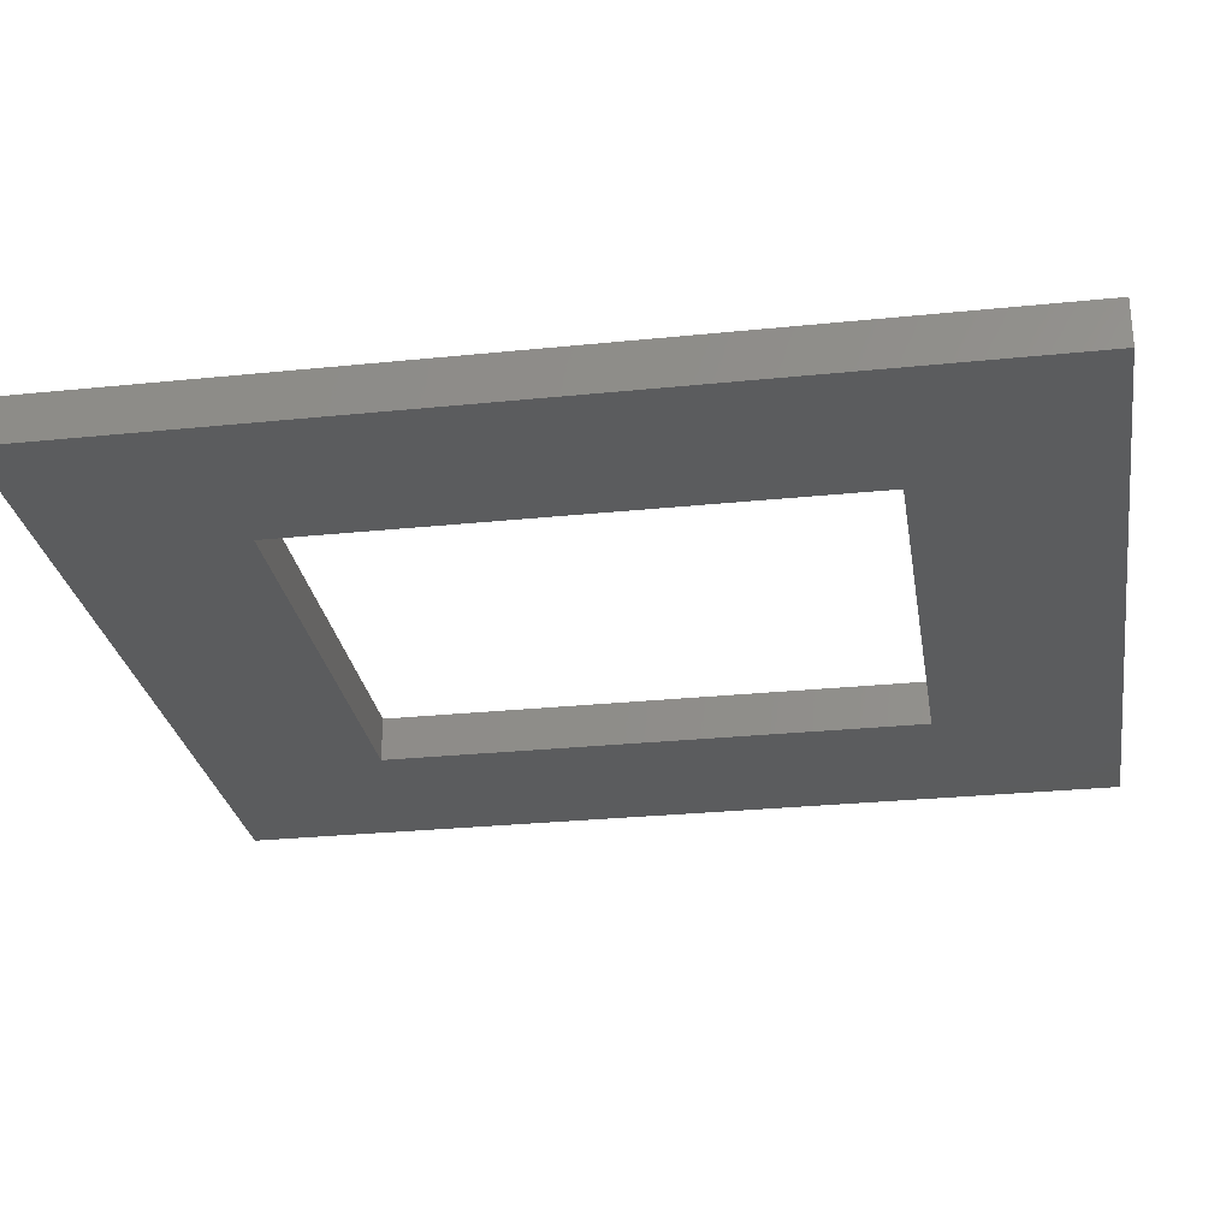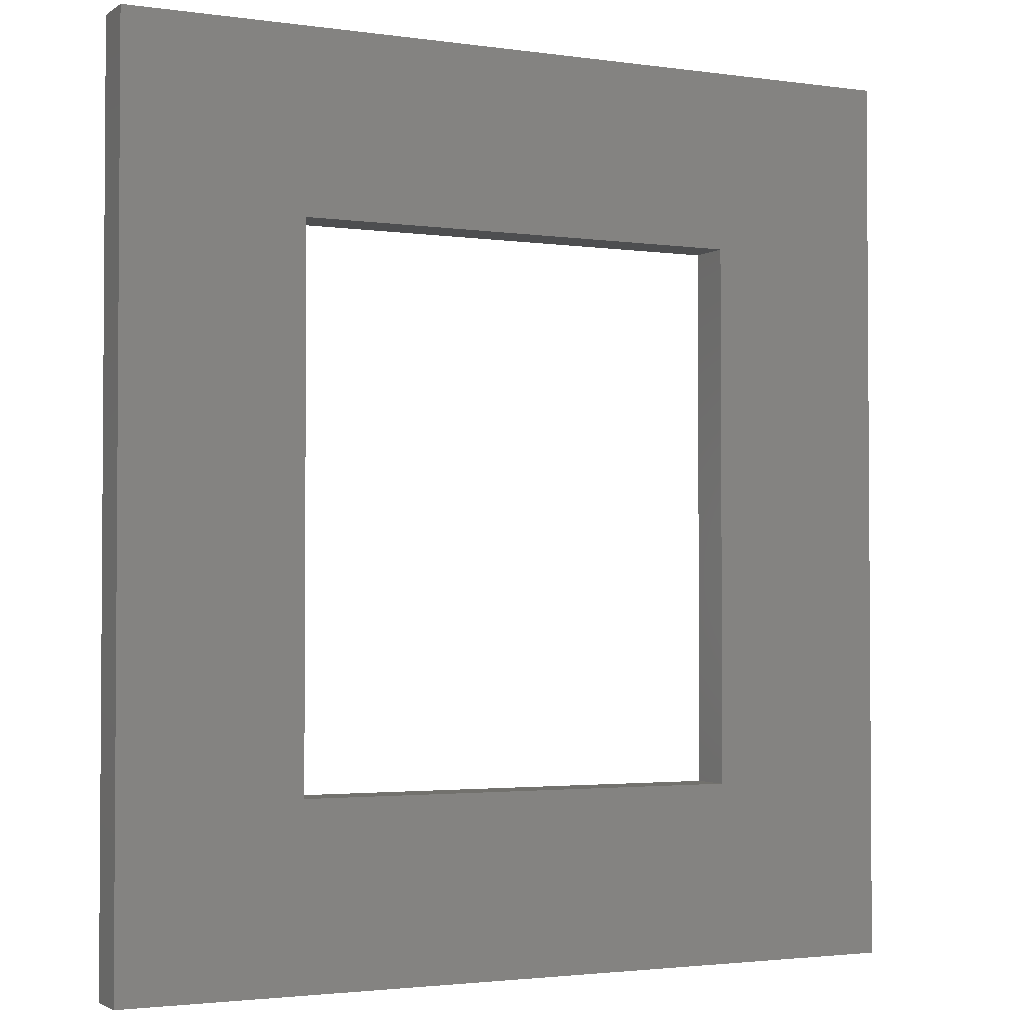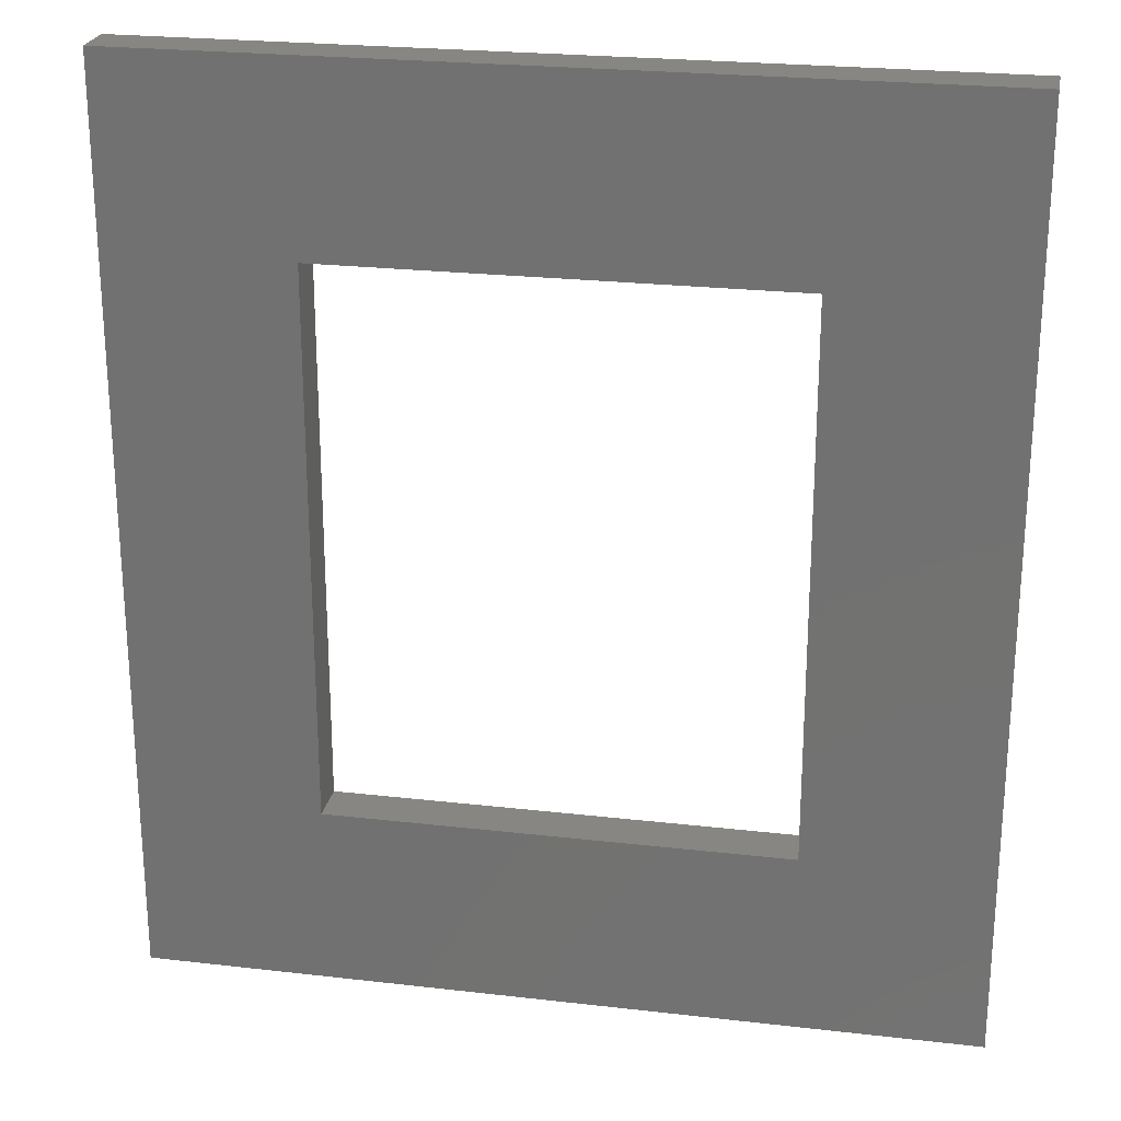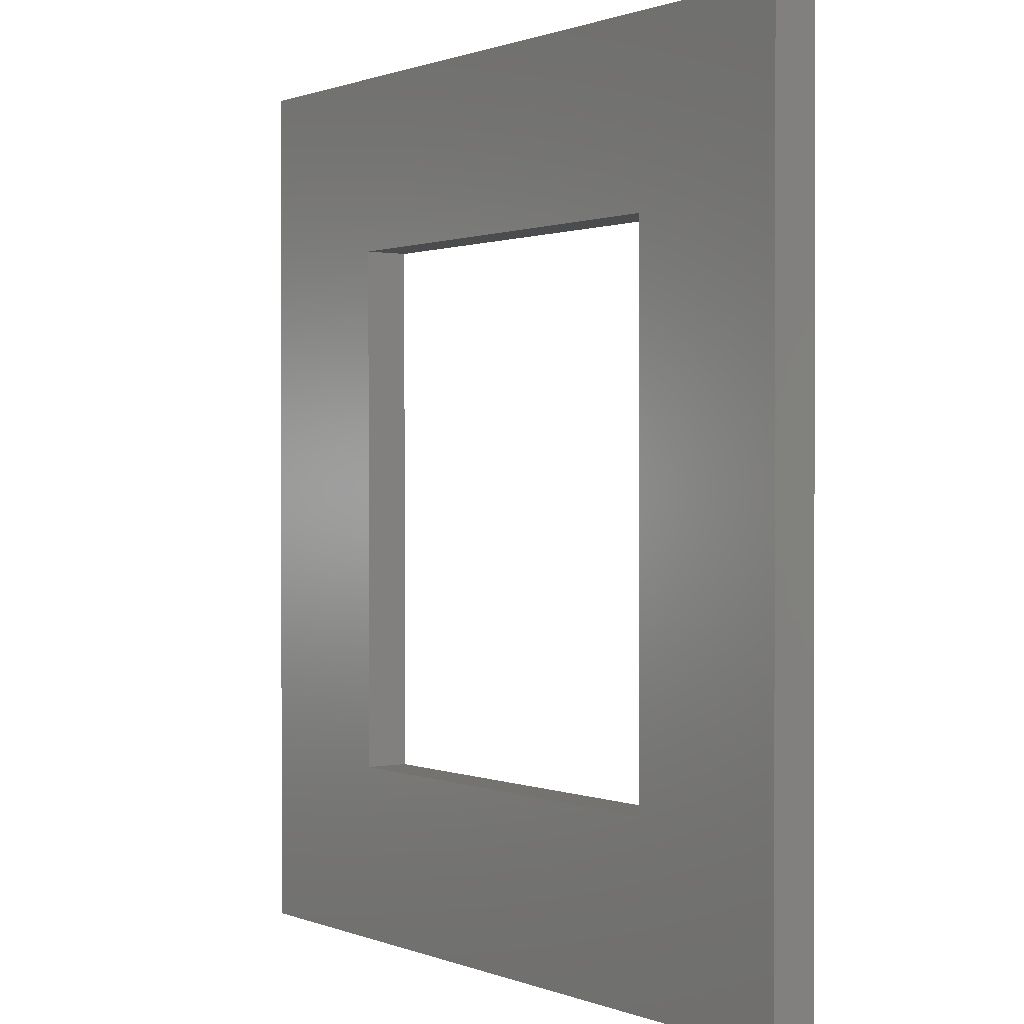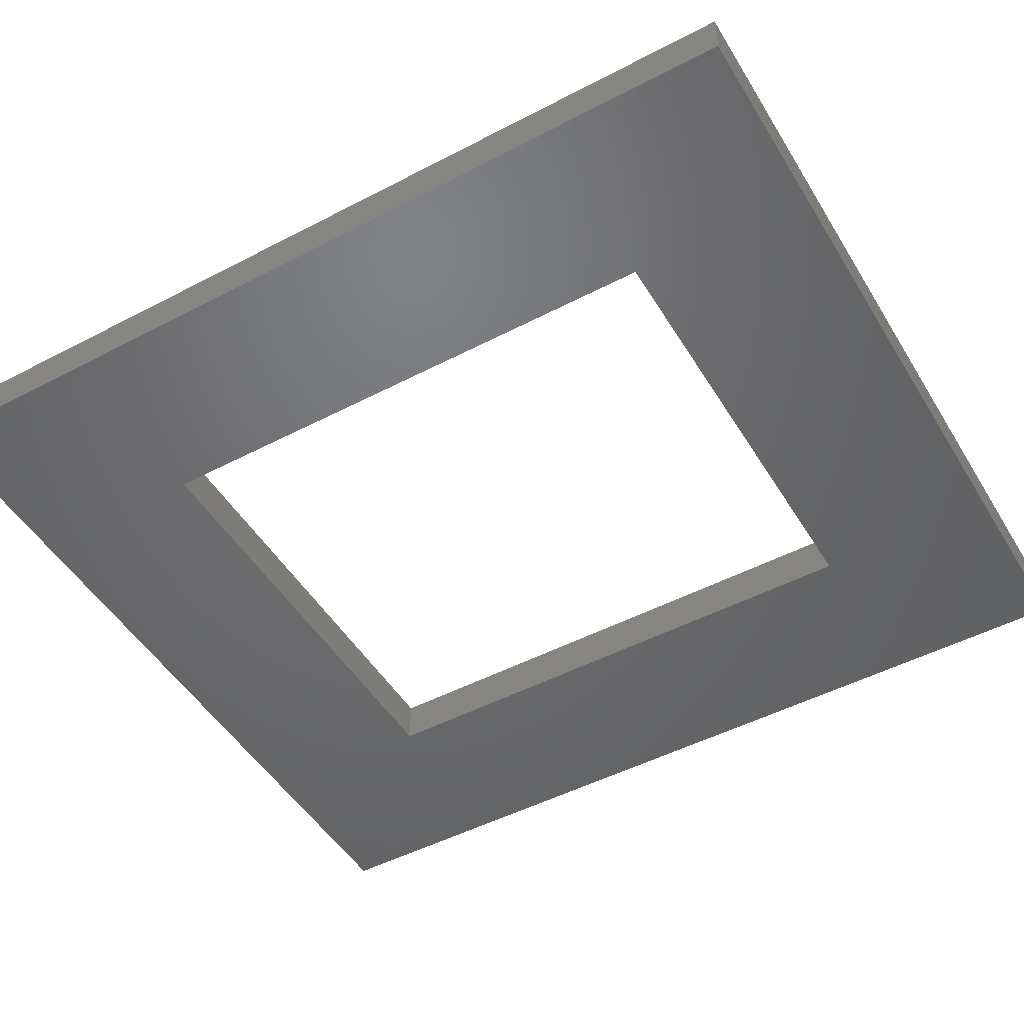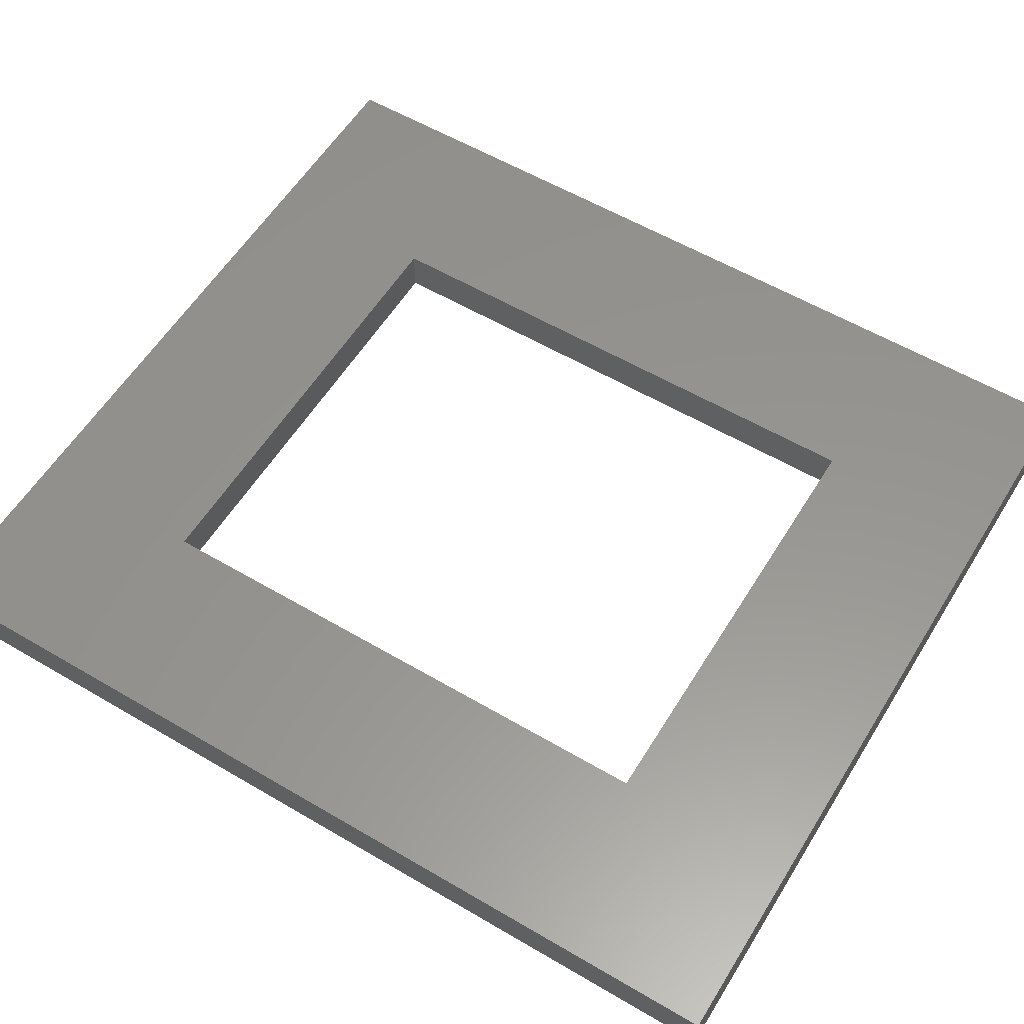
<metadata>
{"format":"stl","ext":"stl","renderer":"f3d","projection":"perspective","resolution":1024,"background":"white","views":[{"elev":-27.5,"azim":-81.0,"up":"+Z"},{"elev":-2.4,"azim":-26.4,"up":"+Y"},{"elev":23.9,"azim":-169.1,"up":"+Y"},{"elev":0.8,"azim":54.1,"up":"+Y"},{"elev":-48.8,"azim":120.2,"up":"+Z"},{"elev":57.6,"azim":121.4,"up":"+Z"}]}
</metadata>
<code>
# stl→obj: 32 verts, 64 faces
v -6 2 0
v -8 0 0
v -8 2 0
v -6 0 0
v -6 8 0
v -8 8 0
v -1 2 0
v -1 0 0
v -6 0 0.5
v -8 0 0.5
v -8 2 0.5
v -8 8 0.5
v -6 10 0
v -8 10 0
v -6 8 0.5
v -6 2 0.5
v -1 2 0.5
v 1 0 0
v 1 2 0
v -1 0 0.5
v -8 10 0.5
v -6 10 0.5
v -1 8 0
v -1 10 0
v -1 8 0.5
v 1 8 0
v 1 0 0.5
v 1 2 0.5
v -1 10 0.5
v 1 10 0
v 1 8 0.5
v 1 10 0.5
f 1 2 3
f 1 4 2
f 5 1 3
f 6 5 3
f 7 4 1
f 7 8 4
f 9 2 4
f 9 10 2
f 10 3 2
f 10 11 3
f 12 6 3
f 12 3 11
f 13 6 14
f 13 5 6
f 15 1 5
f 15 16 1
f 17 7 1
f 17 1 16
f 7 18 8
f 19 18 7
f 20 4 8
f 20 9 4
f 16 11 10
f 16 10 9
f 12 14 6
f 12 21 14
f 15 11 16
f 12 11 15
f 22 13 14
f 22 14 21
f 23 5 13
f 24 23 13
f 25 5 23
f 25 15 5
f 25 23 7
f 25 7 17
f 17 16 9
f 17 9 20
f 23 19 7
f 23 26 19
f 27 18 19
f 27 19 28
f 27 8 18
f 27 20 8
f 22 21 12
f 22 12 15
f 29 24 13
f 29 13 22
f 23 30 26
f 24 30 23
f 25 22 15
f 29 22 25
f 25 17 28
f 25 28 31
f 17 20 27
f 28 17 27
f 31 19 26
f 31 28 19
f 32 30 24
f 32 24 29
f 32 26 30
f 32 31 26
f 25 31 32
f 29 25 32

</code>
